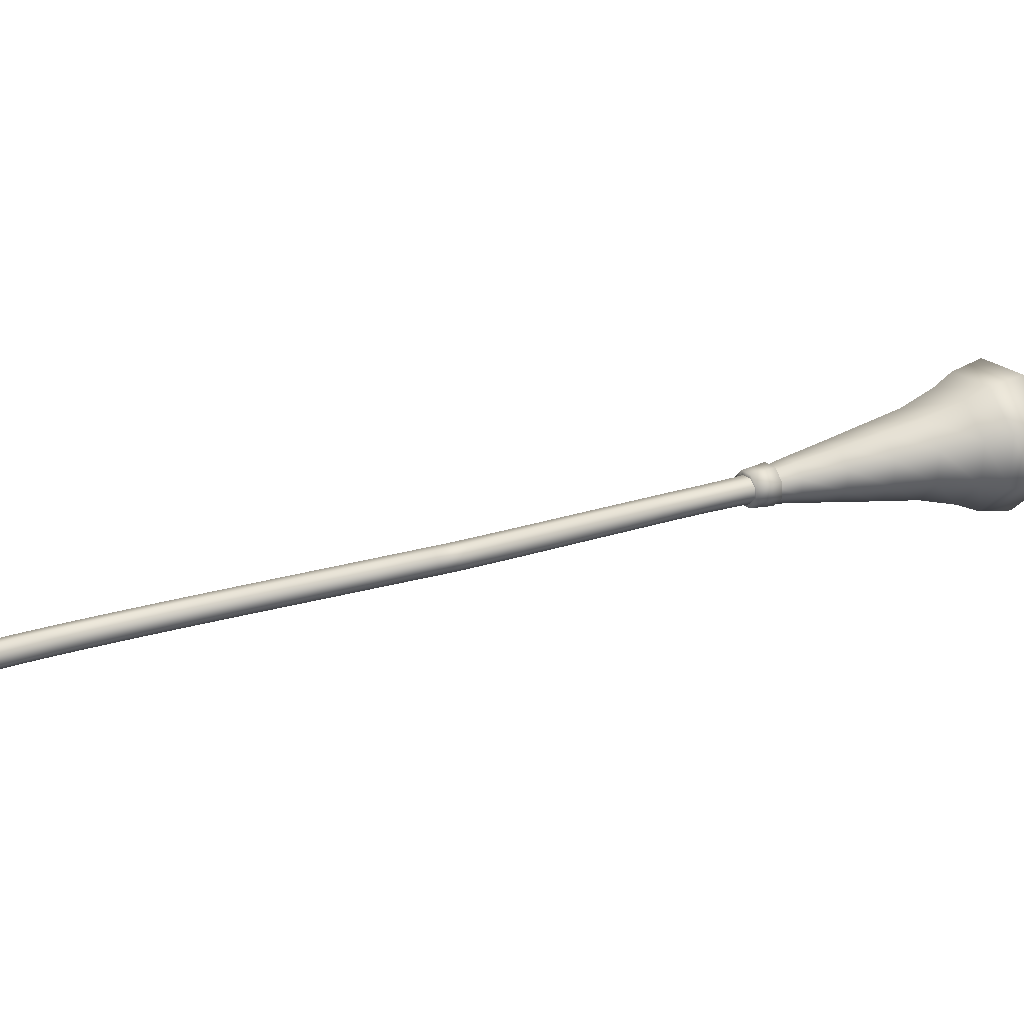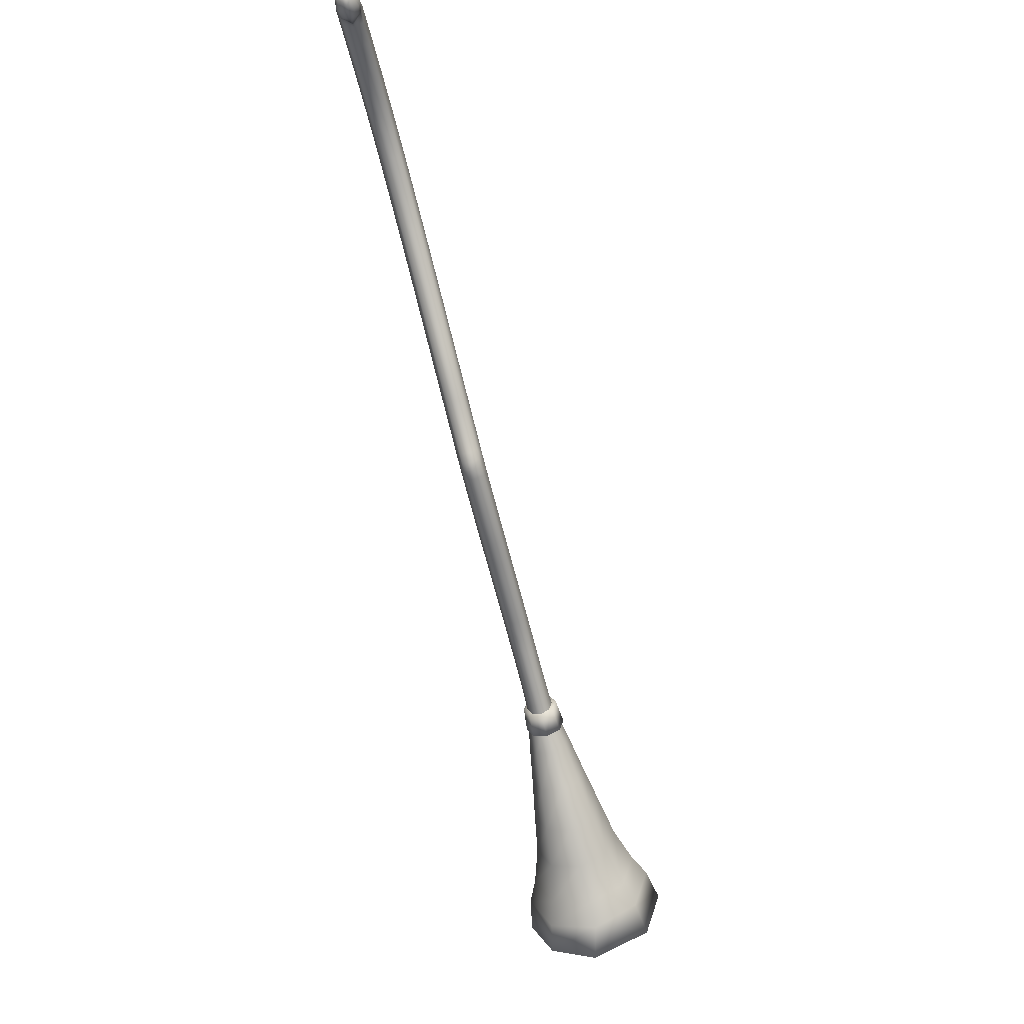
<metadata>
{"format":"obj","ext":"obj","renderer":"f3d","projection":"perspective","resolution":1024,"background":"white","views":[{"elev":16.8,"azim":100.3,"up":"+Y"},{"elev":-9.3,"azim":106.3,"up":"+Z"}]}
</metadata>
<code>
o Cylinder
v -0.3418 0.2381 -0.5543
v -0.3868 0.2447 -0.619
v -0.3726 0.2285 -0.6296
v -0.3284 0.2223 -0.5645
v -0.3469 0.2288 -0.6451
v -0.3043 0.2225 -0.5797
v -0.3246 0.2455 -0.6566
v -0.2835 0.2385 -0.5909
v -0.3189 0.2688 -0.6572
v -0.2783 0.261 -0.5916
v -0.3331 0.2851 -0.6466
v -0.2917 0.2767 -0.5813
v -0.3588 0.2848 -0.6311
v -0.3158 0.2765 -0.5661
v -0.3614 0.2303 -0.6685
v -0.339 0.2479 -0.6818
v -0.3811 0.2681 -0.6196
v -0.3366 0.2605 -0.5549
v -0.3023 0.2336 -0.5028
v -0.2901 0.2175 -0.513
v -0.2689 0.2171 -0.528
v -0.2508 0.2325 -0.5391
v -0.2467 0.2547 -0.5398
v -0.259 0.2707 -0.5295
v -0.2804 0.2711 -0.5144
v -0.2983 0.2557 -0.5034
v -0.2688 0.2319 -0.4679
v -0.2577 0.2156 -0.4776
v -0.239 0.2143 -0.4916
v -0.2235 0.229 -0.5018
v -0.2203 0.2509 -0.5021
v -0.2316 0.2672 -0.4922
v -0.2505 0.2683 -0.4781
v -0.2659 0.2538 -0.468
v -0.2377 0.2307 -0.4365
v -0.2274 0.2141 -0.4461
v -0.2106 0.2124 -0.4601
v -0.1972 0.2266 -0.4701
v -0.1949 0.2483 -0.4703
v -0.2053 0.2648 -0.4605
v -0.2222 0.2664 -0.4465
v -0.2355 0.2523 -0.4365
v -0.2006 0.2279 -0.3941
v -0.1906 0.2114 -0.404
v -0.1746 0.2097 -0.4186
v -0.162 0.2238 -0.4291
v -0.1602 0.2455 -0.4295
v -0.1702 0.262 -0.4195
v -0.1861 0.2637 -0.405
v -0.1988 0.2496 -0.3945
v -0.1619 0.2253 -0.3506
v -0.1521 0.2087 -0.3605
v -0.1366 0.2068 -0.3747
v -0.1246 0.2207 -0.385
v -0.1229 0.2423 -0.3852
v -0.1327 0.2589 -0.3754
v -0.1482 0.2608 -0.3611
v -0.1603 0.2469 -0.3509
v -0.1252 0.223 -0.3103
v -0.1155 0.2063 -0.32
v -0.1003 0.2043 -0.3339
v -0.08837 0.2181 -0.3438
v -0.08682 0.2396 -0.3439
v -0.09651 0.2563 -0.3342
v -0.1118 0.2583 -0.3203
v -0.1237 0.2445 -0.3104
v -0.08936 0.2204 -0.2698
v -0.0794 0.2038 -0.2794
v -0.0635 0.2019 -0.2932
v -0.05096 0.2158 -0.3029
v -0.04913 0.2374 -0.303
v -0.0591 0.254 -0.2933
v -0.07501 0.2559 -0.2796
v -0.08755 0.242 -0.2698
v -0.05255 0.2173 -0.2262
v -0.04217 0.2008 -0.2357
v -0.02524 0.199 -0.2491
v -0.01168 0.213 -0.2586
v -0.009429 0.2347 -0.2586
v -0.01982 0.2512 -0.249
v -0.03676 0.253 -0.2356
v -0.05031 0.239 -0.2261
v -0.01966 0.213 -0.1809
v -0.008477 0.1966 -0.1905
v 0.01038 0.1953 -0.2041
v 0.02587 0.2097 -0.2136
v 0.02891 0.2315 -0.2136
v 0.01773 0.2479 -0.2041
v -0.001132 0.2493 -0.1905
v -0.01662 0.2348 -0.1809
v 0.009378 0.2078 -0.1356
v 0.02202 0.1917 -0.1452
v 0.04423 0.1911 -0.1587
v 0.06292 0.2062 -0.1682
v 0.06727 0.2283 -0.1682
v 0.05477 0.2444 -0.1586
v 0.03271 0.2451 -0.1451
v 0.01387 0.2299 -0.1356
v 0.03699 0.2225 -0.08667
v 0.03047 0.2252 -0.1027
v 0.0253 0.203 -0.1029
v 0.0322 0.2006 -0.08774
v 0.04513 0.1843 -0.09626
v 0.03862 0.187 -0.1123
v 0.06264 0.1866 -0.1253
v 0.06807 0.1832 -0.1071
v 0.08324 0.202 -0.1343
v 0.08756 0.1978 -0.1138
v 0.08842 0.2243 -0.1341
v 0.09229 0.2197 -0.1126
v 0.0751 0.2402 -0.1247
v 0.07942 0.236 -0.1042
v 0.05113 0.2406 -0.1117
v 0.05655 0.2372 -0.0935
v 0.05098 0.1919 -0.03696
v 0.06277 0.175 -0.04397
v 0.0831 0.1724 -0.05131
v 0.1 0.1856 -0.05468
v 0.1037 0.2069 -0.0521
v 0.0919 0.2238 -0.04509
v 0.07158 0.2264 -0.03775
v 0.05463 0.2132 -0.03438
v 0.06519 0.1817 0.01547
v 0.07765 0.1649 0.008724
v 0.09961 0.1625 0.002034
v 0.1182 0.1759 -0.000683
v 0.1225 0.1973 0.002166
v 0.1101 0.2141 0.008911
v 0.0881 0.2165 0.0156
v 0.06951 0.2031 0.01832
v 0.08032 0.1718 0.06791
v 0.09311 0.155 0.06128
v 0.1158 0.1527 0.05485
v 0.1352 0.1662 0.0524
v 0.1398 0.1876 0.05536
v 0.127 0.2044 0.062
v 0.1043 0.2067 0.06842
v 0.08496 0.1932 0.07087
v 0.09686 0.1621 0.1206
v 0.1094 0.1452 0.1141
v 0.1316 0.1428 0.1078
v 0.1504 0.1561 0.1055
v 0.1548 0.1775 0.1085
v 0.1422 0.1943 0.1151
v 0.1201 0.1968 0.1213
v 0.1013 0.1834 0.1236
v 0.1147 0.1526 0.1736
v 0.1267 0.1356 0.1671
v 0.1473 0.1328 0.1609
v 0.1646 0.1458 0.1586
v 0.1684 0.167 0.1617
v 0.1565 0.184 0.1682
v 0.1358 0.1868 0.1744
v 0.1185 0.1738 0.1767
v 0.1301 0.1422 0.228
v 0.142 0.1252 0.2213
v 0.1626 0.1225 0.2147
v 0.1797 0.1356 0.212
v 0.1835 0.1568 0.2149
v 0.1716 0.1738 0.2216
v 0.151 0.1765 0.2282
v 0.1339 0.1634 0.2309
v 0.1469 0.1321 0.2822
v 0.1587 0.1152 0.2753
v 0.1791 0.1126 0.2682
v 0.1961 0.1258 0.265
v 0.1998 0.1471 0.2677
v 0.188 0.164 0.2746
v 0.1676 0.1666 0.2817
v 0.1505 0.1534 0.2849
v 0.1658 0.1222 0.3378
v 0.1775 0.1053 0.3307
v 0.1974 0.1027 0.3232
v 0.2139 0.1158 0.3197
v 0.2174 0.1371 0.3222
v 0.2058 0.154 0.3293
v 0.1859 0.1567 0.3368
v 0.1693 0.1435 0.3403
v 0.1874 0.1129 0.3931
v 0.1986 0.09596 0.3858
v 0.2173 0.09318 0.3779
v 0.2327 0.1062 0.3739
v 0.2357 0.1274 0.3763
v 0.2246 0.1444 0.3835
v 0.2058 0.1472 0.3914
v 0.1904 0.1341 0.3954
v 0.2087 0.1051 0.4424
v 0.2195 0.08807 0.4349
v 0.2375 0.08525 0.4265
v 0.252 0.09825 0.4221
v 0.2547 0.1194 0.4242
v 0.2439 0.1364 0.4317
v 0.2259 0.1393 0.4401
v 0.2114 0.1263 0.4445
v 0.2316 0.09751 0.4919
v 0.2425 0.08062 0.4841
v 0.2605 0.07801 0.4749
v 0.2751 0.0912 0.4697
v 0.2778 0.1125 0.4715
v 0.267 0.1294 0.4793
v 0.249 0.132 0.4885
v 0.2343 0.1188 0.4937
v 0.2602 0.08987 0.5466
v 0.2709 0.0731 0.5381
v 0.2885 0.07077 0.5274
v 0.3026 0.08424 0.5208
v 0.3051 0.1056 0.522
v 0.2945 0.1224 0.5304
v 0.277 0.1248 0.541
v 0.2627 0.1113 0.5477
v 0.2946 0.08432 0.5978
v 0.3045 0.06757 0.5887
v 0.3204 0.0653 0.5763
v 0.3329 0.0788 0.5681
v 0.3346 0.1002 0.5686
v 0.3247 0.117 0.5777
v 0.3089 0.1193 0.5899
v 0.2964 0.1058 0.5983
v 0.3349 0.08179 0.6422
v 0.344 0.06498 0.6325
v 0.3576 0.06256 0.6188
v 0.3678 0.07593 0.6091
v 0.3686 0.09727 0.6091
v 0.3597 0.1141 0.6187
v 0.3461 0.1166 0.6324
v 0.3358 0.1032 0.6421
v 0.3765 0.08094 0.6809
v 0.385 0.06407 0.671
v 0.3973 0.06151 0.6567
v 0.4062 0.07473 0.6464
v 0.4064 0.09602 0.6462
v 0.398 0.1129 0.656
v 0.3858 0.1155 0.6702
v 0.3769 0.1023 0.6805
v 0.4218 0.08153 0.717
v 0.43 0.06464 0.7069
v 0.4415 0.06201 0.6922
v 0.4496 0.07517 0.6816
v 0.4495 0.09643 0.6812
v 0.4414 0.1134 0.6912
v 0.43 0.116 0.7058
v 0.4219 0.1028 0.7165
v 0.4693 0.08322 0.7505
v 0.4771 0.0663 0.7402
v 0.4876 0.06364 0.7249
v 0.4948 0.07676 0.7136
v 0.4944 0.09801 0.7129
v 0.4867 0.115 0.7232
v 0.4761 0.1176 0.7385
v 0.4689 0.1045 0.7498
v 0.5146 0.08531 0.7807
v 0.5223 0.06847 0.7699
v 0.5325 0.06599 0.7536
v 0.5394 0.07933 0.7413
v 0.5389 0.1007 0.7401
v 0.5313 0.1175 0.7509
v 0.521 0.12 0.7672
v 0.5141 0.1067 0.7795
v 0.02168 0.228 -0.1213
v 0.01644 0.2057 -0.1215
v 0.04247 0.2434 -0.1303
v 0.06655 0.2431 -0.1433
v 0.07993 0.2271 -0.1526
v 0.07469 0.2049 -0.1529
v 0.05398 0.1894 -0.1438
v 0.02982 0.1898 -0.1309
v 0.558 0.08728 0.8096
v 0.5603 0.07042 0.7944
v 0.5529 0.07919 0.7491
v 0.5466 0.1018 0.742
v 0.5579 0.06776 0.7681
v 0.5527 0.1033 0.7413
v 0.5583 0.1049 0.7397
v 0.5729 0.08287 0.7492
v 0.5645 0.08055 0.7514
v 0.5739 0.07166 0.7697
v 0.587 0.07652 0.7646
v 0.6031 0.08048 0.7907
v 0.5842 0.07489 0.7969
v 0.6066 0.09875 0.8053
v 0.5852 0.09255 0.8117
v 0.62 0.09271 0.7712
v 0.6215 0.1005 0.7638
v 0.6264 0.1112 0.7724
v 0.6247 0.1084 0.7823
v 0.5686 0.1076 0.7377
v 0.5753 0.1092 0.737
v 0.5878 0.1004 0.7405
v 0.5839 0.09163 0.7427
v 0.6003 0.08723 0.7531
v 0.6042 0.09786 0.749
v 0.5904 0.1121 0.7382
v 0.6064 0.1138 0.745
v 0.619 0.1139 0.7554
v 0.5797 0.08606 0.7458
v 0.594 0.08035 0.7593
v 0.6145 0.08612 0.7781
v 0.5628 0.1062 0.7384
v 0.6205 0.1049 0.7926
v 0.5521 0.1086 0.804
v 0.5444 0.1192 0.7592
v 0.5464 0.1218 0.7816
v 0.5558 0.1216 0.7617
v 0.5641 0.1239 0.7596
v 0.5627 0.1241 0.7828
v 0.576 0.1131 0.8065
v 0.595 0.1187 0.8003
v 0.5761 0.1275 0.7774
v 0.6133 0.1242 0.7791
v 0.6169 0.1218 0.7691
v 0.577 0.1241 0.7509
v 0.5837 0.1196 0.7453
v 0.5914 0.1292 0.7636
v 0.5986 0.124 0.7556
v 0.5835 0.1295 0.7716
v 0.5713 0.1256 0.7557
v 0.6072 0.1235 0.7897
v -0.3478 0.2891 -0.6714
v -0.3738 0.2886 -0.6539
v -0.3334 0.2722 -0.6829
v -0.3962 0.271 -0.6407
v -0.3874 0.2298 -0.651
v -0.4018 0.2467 -0.6395
v -0.5006 0.3076 -0.7765
v -0.462 0.3416 -0.8009
v -0.5009 0.3708 -0.8784
v -0.55 0.3276 -0.8474
v -0.5474 0.396 -0.9517
v -0.606 0.3444 -0.9147
v -0.6016 0.4291 -1.016
v -0.6767 0.363 -0.9683
v -0.7444 0.2723 -1.072
v -0.7416 0.333 -1.07
v -0.6931 0.2666 -0.966
v -0.7274 0.3771 -0.9951
v -0.7471 0.2617 -0.9924
v -0.4824 0.2218 -0.7981
v -0.5091 0.2579 -0.7753
v -0.5607 0.2647 -0.846
v -0.5268 0.2189 -0.8748
v -0.6188 0.2691 -0.9129
v -0.5783 0.2143 -0.9474
v -0.6412 0.1965 -1.01
v -0.6454 0.245 -1.166
v -0.7106 0.2349 -1.106
v -0.5514 0.1936 -1.075
v -0.6849 0.1778 -1.045
v -0.5775 0.1744 -1.123
v -0.3975 0.2544 -0.8558
v -0.4361 0.2204 -0.8314
v -0.4681 0.217 -0.917
v -0.4191 0.2602 -0.948
v -0.5082 0.2121 -0.9979
v -0.4495 0.2638 -1.035
v -0.4763 0.2598 -1.122
v -0.5838 0.3192 -1.208
v -0.4158 0.3402 -0.8342
v -0.4423 0.369 -0.9207
v -0.4773 0.3938 -1.002
v -0.5118 0.4263 -1.08
v -0.4876 0.2535 -1.179
v -0.5301 0.4529 -1.129
v -0.6376 0.4563 -1.052
v -0.6929 0.3954 -1.111
v -0.389 0.304 -0.8569
v -0.4084 0.3232 -0.9495
v -0.4367 0.339 -1.037
v -0.4599 0.3561 -1.125
v -0.6277 0.4055 -1.17
v -0.5692 0.3781 -1.212
v -0.468 0.3689 -1.182
v -0.3998 0.2237 -0.7485
v -0.4336 0.2253 -0.7241
v -0.4534 0.2527 -0.7072
v -0.4474 0.29 -0.7078
v -0.4193 0.3153 -0.7255
v -0.3854 0.3138 -0.75
v -0.3657 0.2864 -0.7668
v -0.3716 0.2491 -0.7662
v -0.3447 0.2753 -0.7051
v -0.3501 0.2473 -0.704
v -0.3733 0.2277 -0.6893
v -0.3603 0.2953 -0.6919
v -0.3877 0.2955 -0.6722
v -0.4109 0.2759 -0.6575
v -0.4163 0.2478 -0.6564
v -0.4007 0.2279 -0.6696
v -0.3255 0.2737 -0.6778
v -0.3309 0.2428 -0.6771
v -0.3527 0.2463 -0.7271
v -0.3466 0.2818 -0.7278
v -0.3551 0.2216 -0.6622
v -0.3805 0.222 -0.7099
v -0.3422 0.2962 -0.6637
v -0.3658 0.3076 -0.7117
v -0.3712 0.2971 -0.6432
v -0.399 0.3086 -0.6881
v -0.3954 0.2759 -0.6282
v -0.4268 0.2843 -0.671
v -0.4007 0.245 -0.6276
v -0.4329 0.2489 -0.6702
v -0.384 0.2225 -0.6417
v -0.4137 0.2231 -0.6864
v -0.3761 0.2366 -0.6459
v -0.3864 0.2505 -0.6372
v -0.3432 0.2491 -0.6678
v -0.3582 0.236 -0.6585
v -0.3681 0.2827 -0.6468
v -0.3502 0.2821 -0.6595
v -0.3831 0.2696 -0.6376
v -0.3399 0.2682 -0.6682
v -0.4221 0.253 -0.6774
v -0.4077 0.2336 -0.6895
v -0.3967 0.2978 -0.6909
v -0.4175 0.2796 -0.678
v -0.3574 0.2777 -0.7206
v -0.3717 0.297 -0.7085
v -0.3619 0.2511 -0.7201
v -0.3828 0.2328 -0.7072
v -0.5734 0.4712 -1.196
v -0.4783 0.3644 -1.254
v -0.8115 0.2614 -1.046
v -0.7899 0.388 -1.049
v -0.7433 0.1693 -1.104
v -0.6913 0.4749 -1.111
v -0.6253 0.1655 -1.189
v -0.5246 0.2453 -1.241
f 1 2 3 4
f 4 3 5 6
f 6 5 7 8
f 8 7 9 10
f 10 9 11 12
f 12 11 13 14
f 7 5 15 16
f 14 13 17 18
f 18 17 2 1
f 19 1 4 20
f 20 4 6 21
f 21 6 8 22
f 22 8 10 23
f 23 10 12 24
f 24 12 14 25
f 25 14 18 26
f 26 18 1 19
f 27 19 20 28
f 28 20 21 29
f 29 21 22 30
f 30 22 23 31
f 31 23 24 32
f 32 24 25 33
f 33 25 26 34
f 34 26 19 27
f 35 27 28 36
f 36 28 29 37
f 37 29 30 38
f 38 30 31 39
f 39 31 32 40
f 40 32 33 41
f 41 33 34 42
f 42 34 27 35
f 43 35 36 44
f 44 36 37 45
f 45 37 38 46
f 46 38 39 47
f 47 39 40 48
f 48 40 41 49
f 49 41 42 50
f 50 42 35 43
f 51 43 44 52
f 52 44 45 53
f 53 45 46 54
f 54 46 47 55
f 55 47 48 56
f 56 48 49 57
f 57 49 50 58
f 58 50 43 51
f 59 51 52 60
f 60 52 53 61
f 61 53 54 62
f 62 54 55 63
f 63 55 56 64
f 64 56 57 65
f 65 57 58 66
f 66 58 51 59
f 67 59 60 68
f 68 60 61 69
f 69 61 62 70
f 70 62 63 71
f 71 63 64 72
f 72 64 65 73
f 73 65 66 74
f 74 66 59 67
f 75 67 68 76
f 76 68 69 77
f 77 69 70 78
f 78 70 71 79
f 79 71 72 80
f 80 72 73 81
f 81 73 74 82
f 82 74 67 75
f 83 75 76 84
f 84 76 77 85
f 85 77 78 86
f 86 78 79 87
f 87 79 80 88
f 88 80 81 89
f 89 81 82 90
f 90 82 75 83
f 91 83 84 92
f 92 84 85 93
f 93 85 86 94
f 94 86 87 95
f 95 87 88 96
f 96 88 89 97
f 97 89 90 98
f 98 90 83 91
f 99 100 101 102
f 103 104 105 106
f 106 105 107 108
f 108 107 109 110
f 110 109 111 112
f 112 111 113 114
f 114 113 100 99
f 102 101 104 103
f 115 102 103 116
f 116 103 106 117
f 117 106 108 118
f 118 108 110 119
f 119 110 112 120
f 120 112 114 121
f 121 114 99 122
f 122 99 102 115
f 123 115 116 124
f 124 116 117 125
f 125 117 118 126
f 126 118 119 127
f 127 119 120 128
f 128 120 121 129
f 129 121 122 130
f 130 122 115 123
f 131 123 124 132
f 132 124 125 133
f 133 125 126 134
f 134 126 127 135
f 135 127 128 136
f 136 128 129 137
f 137 129 130 138
f 138 130 123 131
f 139 131 132 140
f 140 132 133 141
f 141 133 134 142
f 142 134 135 143
f 143 135 136 144
f 144 136 137 145
f 145 137 138 146
f 146 138 131 139
f 147 139 140 148
f 148 140 141 149
f 149 141 142 150
f 150 142 143 151
f 151 143 144 152
f 152 144 145 153
f 153 145 146 154
f 154 146 139 147
f 155 147 148 156
f 156 148 149 157
f 157 149 150 158
f 158 150 151 159
f 159 151 152 160
f 160 152 153 161
f 161 153 154 162
f 162 154 147 155
f 163 155 156 164
f 164 156 157 165
f 165 157 158 166
f 166 158 159 167
f 167 159 160 168
f 168 160 161 169
f 169 161 162 170
f 170 162 155 163
f 171 163 164 172
f 172 164 165 173
f 173 165 166 174
f 174 166 167 175
f 175 167 168 176
f 176 168 169 177
f 177 169 170 178
f 178 170 163 171
f 179 171 172 180
f 180 172 173 181
f 181 173 174 182
f 182 174 175 183
f 183 175 176 184
f 184 176 177 185
f 185 177 178 186
f 186 178 171 179
f 187 179 180 188
f 188 180 181 189
f 189 181 182 190
f 190 182 183 191
f 191 183 184 192
f 192 184 185 193
f 193 185 186 194
f 194 186 179 187
f 195 187 188 196
f 196 188 189 197
f 197 189 190 198
f 198 190 191 199
f 199 191 192 200
f 200 192 193 201
f 201 193 194 202
f 202 194 187 195
f 203 195 196 204
f 204 196 197 205
f 205 197 198 206
f 206 198 199 207
f 207 199 200 208
f 208 200 201 209
f 209 201 202 210
f 210 202 195 203
f 211 203 204 212
f 212 204 205 213
f 213 205 206 214
f 214 206 207 215
f 215 207 208 216
f 216 208 209 217
f 217 209 210 218
f 218 210 203 211
f 219 211 212 220
f 220 212 213 221
f 221 213 214 222
f 222 214 215 223
f 223 215 216 224
f 224 216 217 225
f 225 217 218 226
f 226 218 211 219
f 227 219 220 228
f 228 220 221 229
f 229 221 222 230
f 230 222 223 231
f 231 223 224 232
f 232 224 225 233
f 233 225 226 234
f 234 226 219 227
f 235 227 228 236
f 236 228 229 237
f 237 229 230 238
f 238 230 231 239
f 239 231 232 240
f 240 232 233 241
f 241 233 234 242
f 242 234 227 235
f 243 235 236 244
f 244 236 237 245
f 245 237 238 246
f 246 238 239 247
f 247 239 240 248
f 248 240 241 249
f 249 241 242 250
f 250 242 235 243
f 251 243 244 252
f 252 244 245 253
f 253 245 246 254
f 254 246 247 255
f 255 247 248 256
f 256 248 249 257
f 257 249 250 258
f 258 250 243 251
f 259 98 91 260
f 261 97 98 259
f 262 96 97 261
f 263 95 96 262
f 264 94 95 263
f 265 93 94 264
f 266 92 93 265
f 259 260 101 100
f 261 259 100 113
f 262 261 113 111
f 263 262 111 109
f 264 263 109 107
f 265 264 107 105
f 266 265 105 104
f 260 266 104 101
f 260 91 92 266
f 267 251 252 268
f 269 254 255 270
f 271 253 254 269
f 268 252 253 271
f 272 273 274 275
f 276 277 278 279
f 275 274 277 276
f 279 278 280 281
f 282 283 284 285
f 286 287 288 289
f 290 291 283 282
f 289 288 291 290
f 287 292 288
f 293 294 283 291
f 288 292 293 291
f 283 294 284
f 268 279 281 267
f 269 275 276 271
f 271 276 279 268
f 270 272 275 269
f 274 295 296 277
f 277 296 297 278
f 273 298 295 274
f 278 297 299 280
f 295 289 290 296
f 296 290 282 297
f 298 286 289 295
f 297 282 285 299
f 267 300 258 251
f 301 270 255 256
f 302 301 256 257
f 300 302 257 258
f 272 303 304 273
f 305 306 307 308
f 303 305 308 304
f 306 281 280 307
f 309 285 284 310
f 286 311 312 287
f 313 309 310 314
f 311 313 314 312
f 287 312 292
f 293 314 310 294
f 312 314 293 292
f 310 284 294
f 300 267 281 306
f 301 302 305 303
f 302 300 306 305
f 270 301 303 272
f 304 308 315 316
f 308 307 317 315
f 273 304 316 298
f 307 280 299 317
f 316 315 313 311
f 315 317 309 313
f 298 316 311 286
f 317 299 285 309
f 13 11 318 319
f 9 7 16 320
f 17 13 319 321
f 5 3 322 15
f 11 9 320 318
f 2 17 321 323
f 3 2 323 322
f 324 325 326 327
f 327 326 328 329
f 329 328 330 331
f 334 331 335 336
f 337 338 339 340
f 340 339 341 342
f 342 341 334 343
f 346 343 347 348
f 349 350 351 352
f 352 351 353 354
f 354 353 346 355
f 343 334 336 347
f 325 357 358 326
f 326 358 359 328
f 328 359 360 330
f 355 346 348 361
f 330 360 362 363
f 338 324 327 339
f 339 327 329 341
f 341 329 331 334
f 350 337 340 351
f 351 340 342 353
f 353 342 343 346
f 331 330 363 335
f 365 349 352 366
f 366 352 354 367
f 367 354 355 368
f 360 368 371 362
f 357 365 366 358
f 358 366 367 359
f 359 367 368 360
f 372 373 337 350
f 373 374 338 337
f 374 375 324 338
f 375 376 325 324
f 376 377 357 325
f 377 378 365 357
f 379 372 350 349
f 378 379 349 365
f 380 381 379 378
f 381 382 372 379
f 383 380 378 377
f 384 383 377 376
f 385 384 376 375
f 386 385 375 374
f 387 386 374 373
f 382 387 373 372
f 425 423 335 363
f 422 424 347 336
f 426 427 361 348
f 420 425 363 362
f 423 422 336 335
f 424 426 348 347
f 427 421 371 361
f 421 420 362 371
f 368 355 361 371
f 370 356 344 345 332 333 364 369
f 388 389 390 391
f 389 392 393 390
f 394 388 391 395
f 396 394 395 397
f 398 396 397 399
f 400 398 399 401
f 402 400 401 403
f 392 402 403 393
f 400 402 404 405
f 392 389 406 407
f 394 396 408 409
f 398 400 405 410
f 402 392 407 404
f 389 388 411 406
f 388 394 409 411
f 396 398 410 408
f 403 401 412 413
f 399 397 414 415
f 395 391 416 417
f 391 390 418 416
f 393 403 413 419
f 401 399 415 412
f 397 395 417 414
f 390 393 419 418
f 370 369 420 421
f 333 332 422 423
f 332 345 424 422
f 369 364 425 420
f 364 333 423 425
f 344 356 427 426
f 356 370 421 427
f 345 344 426 424

</code>
